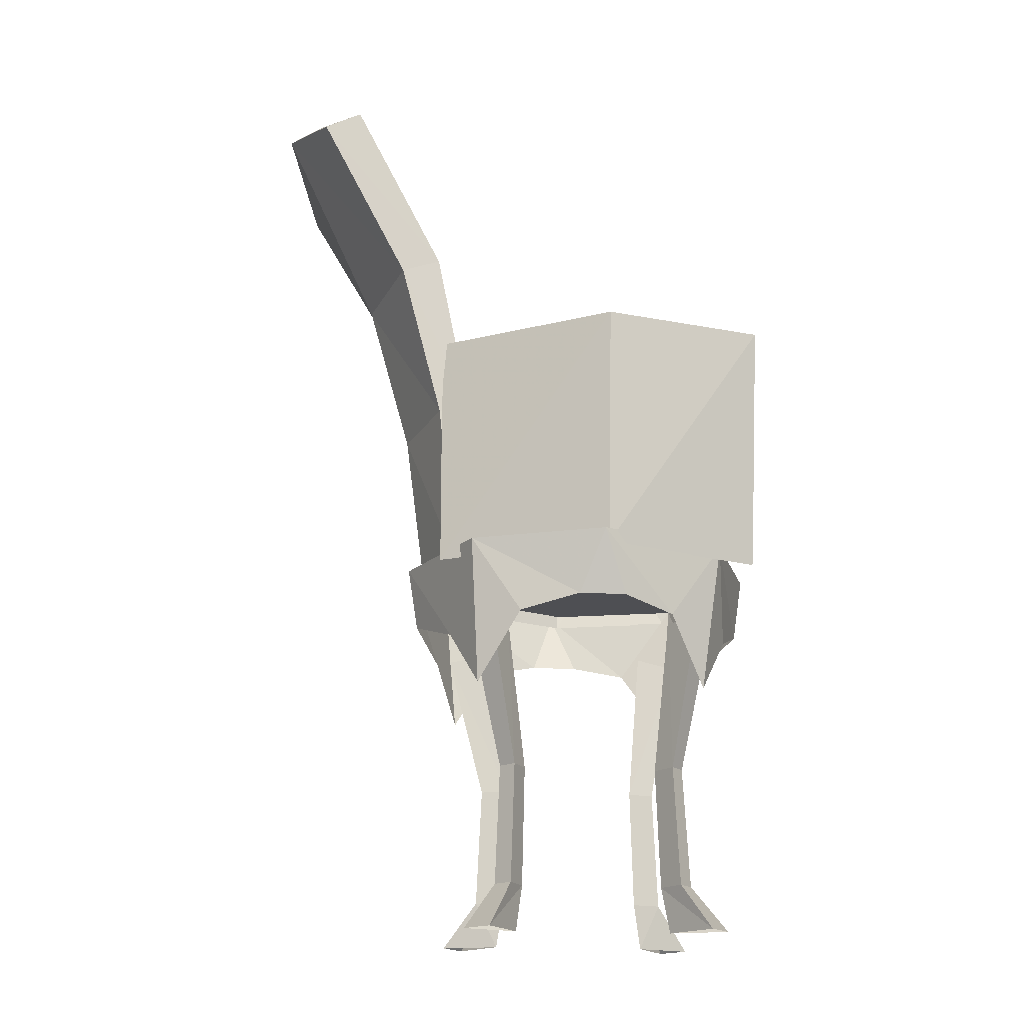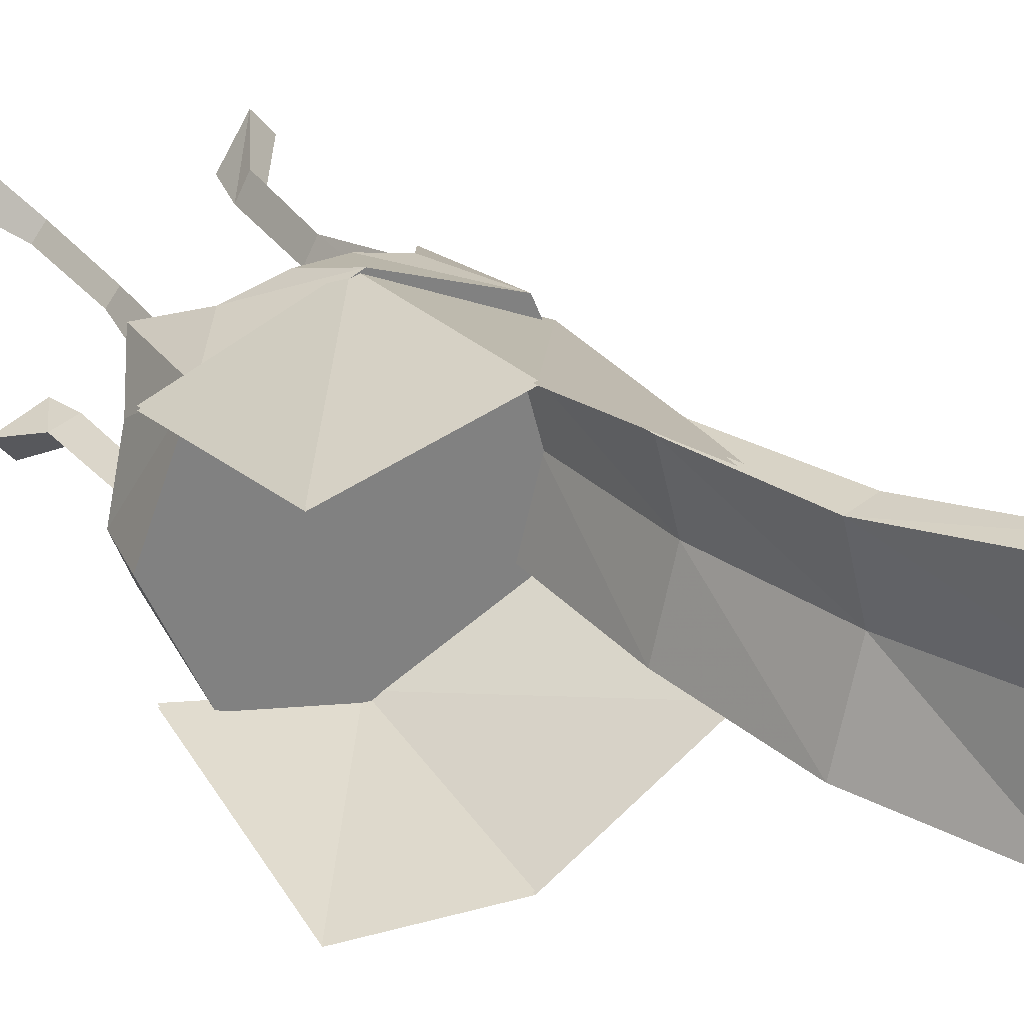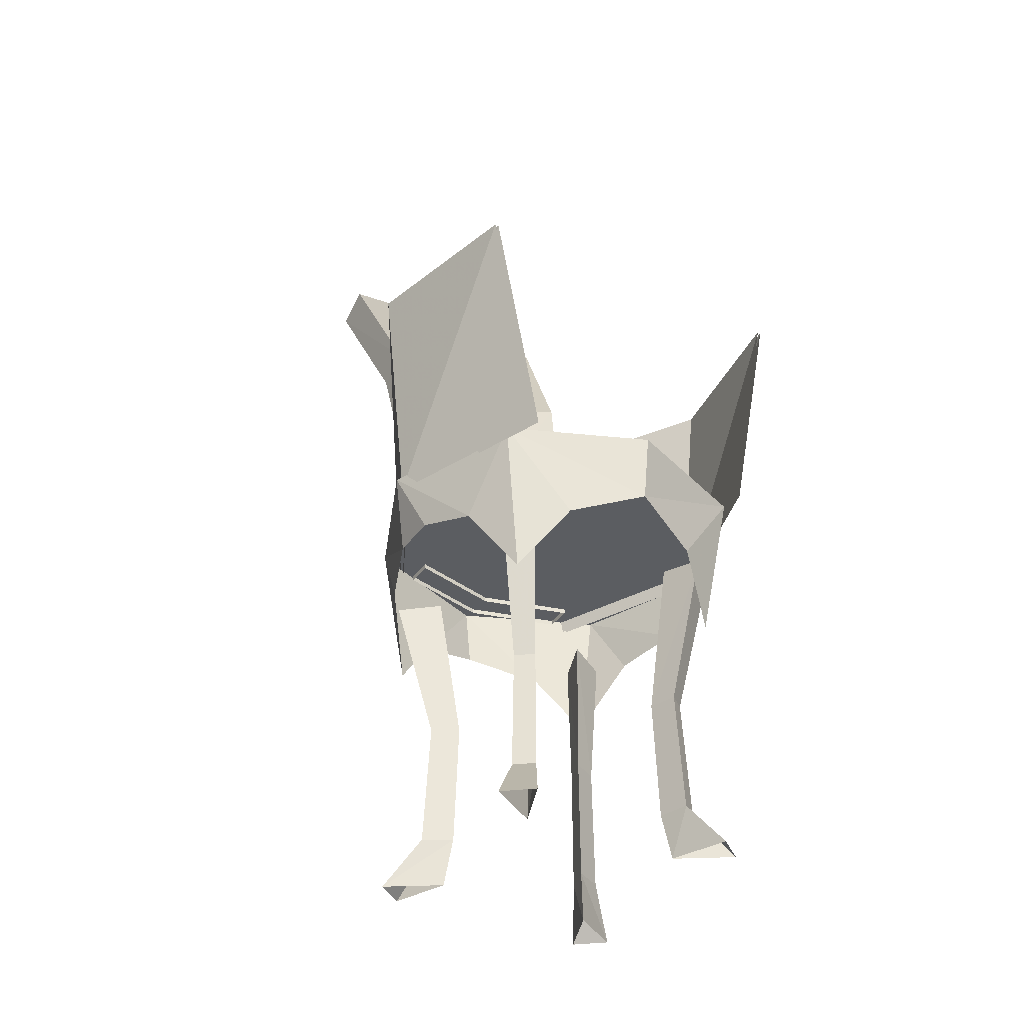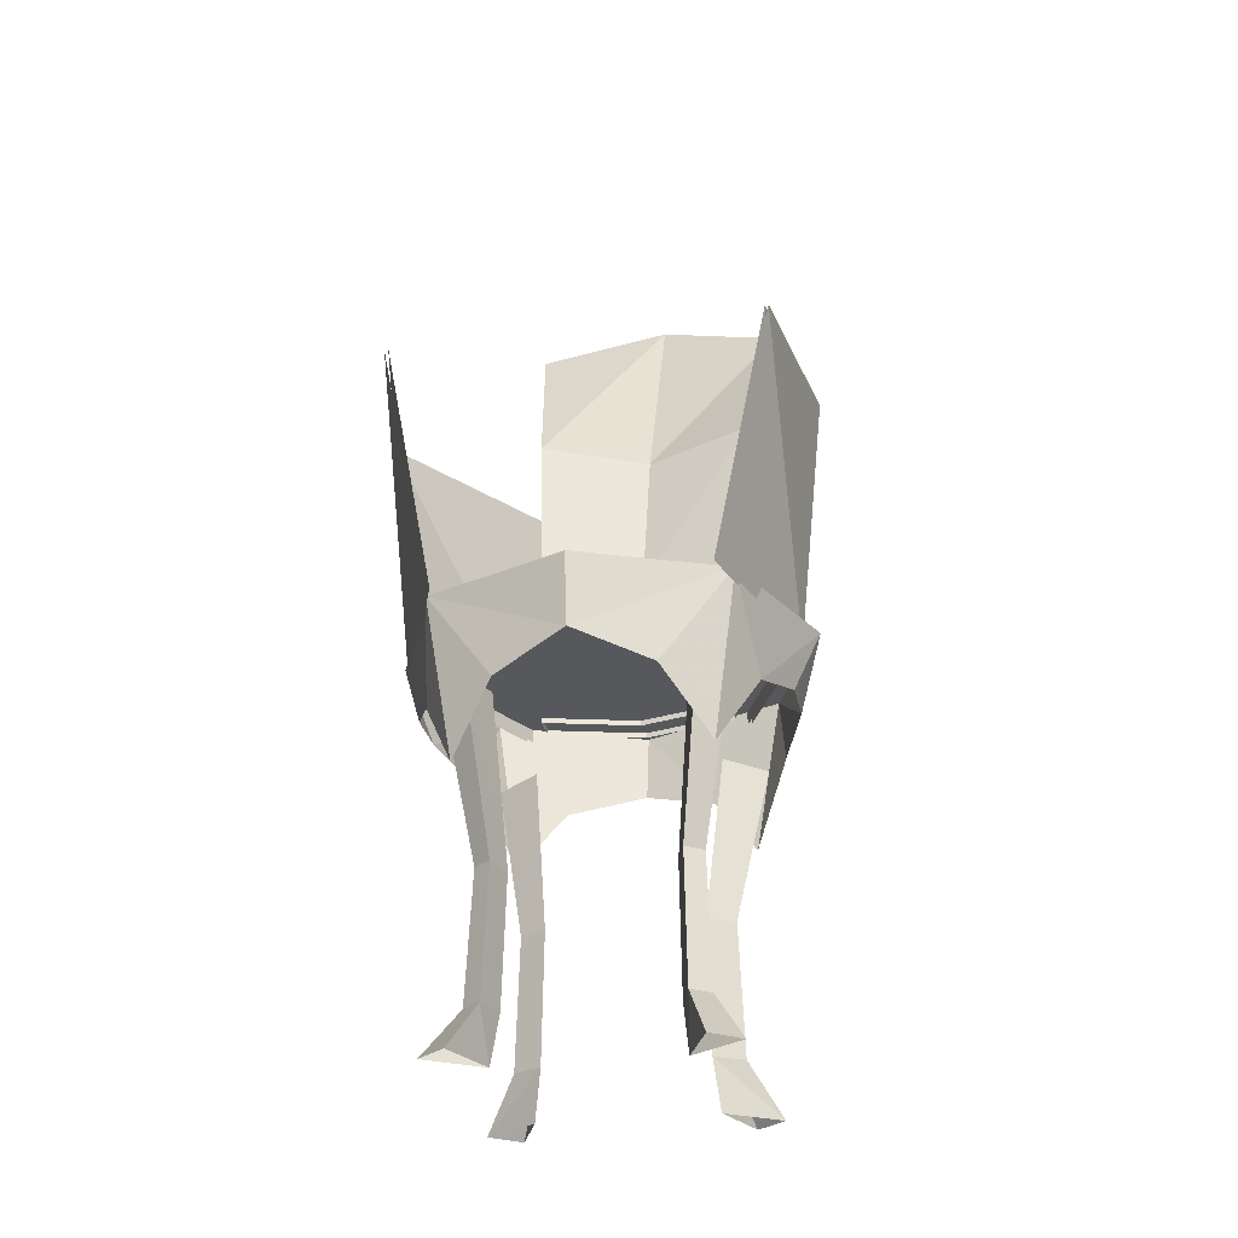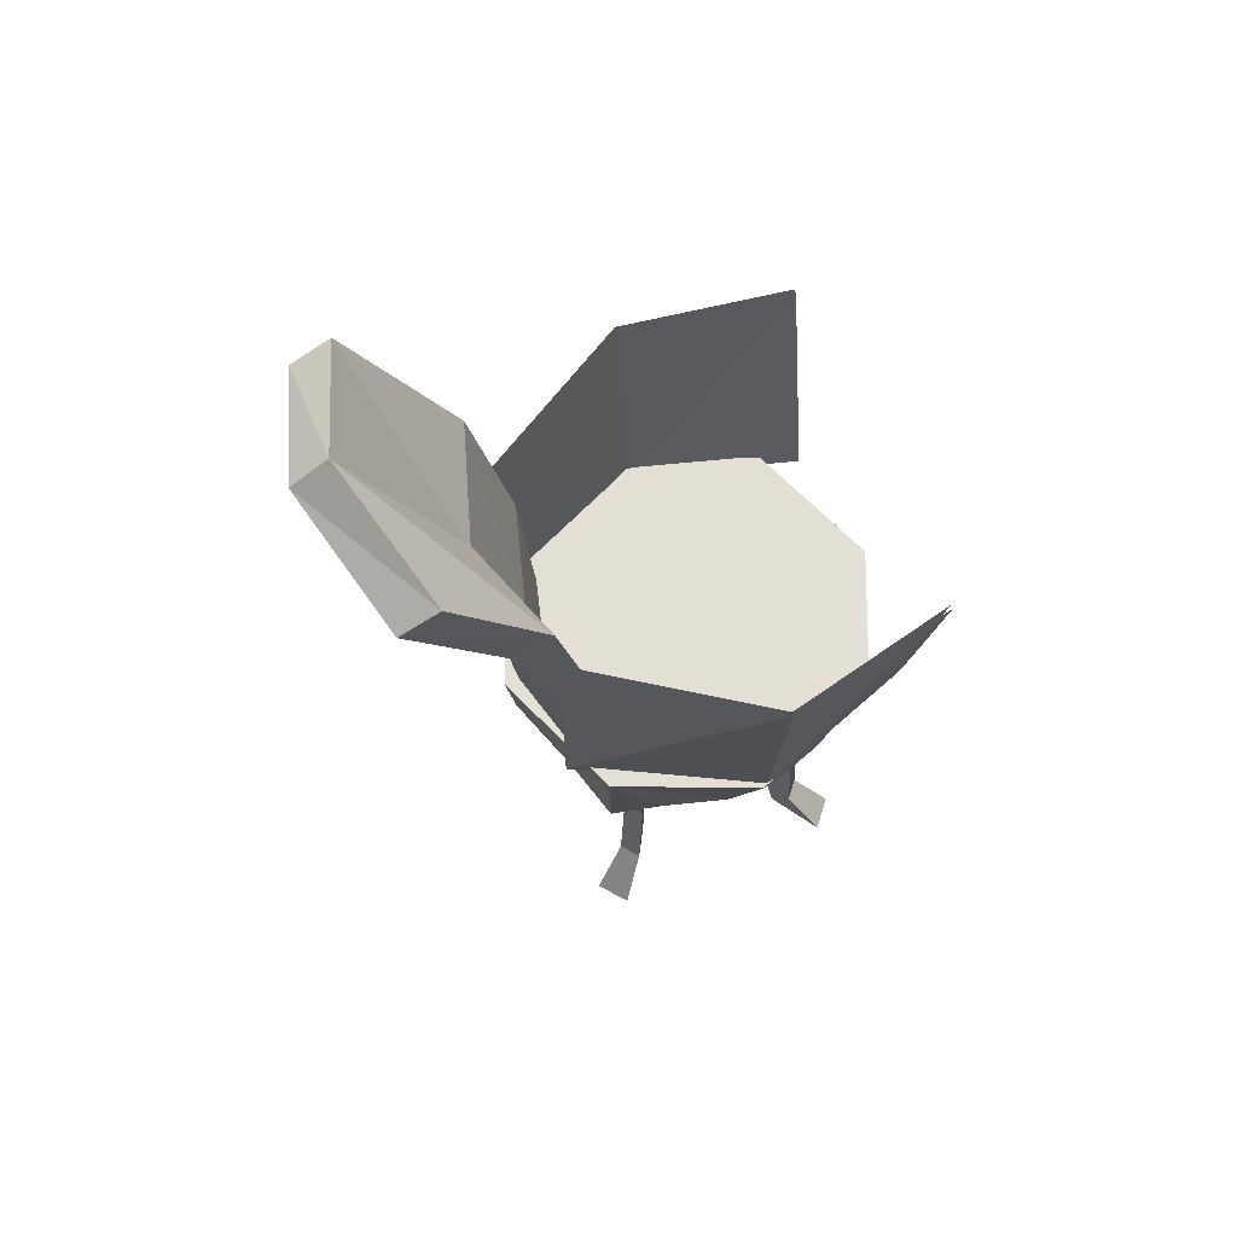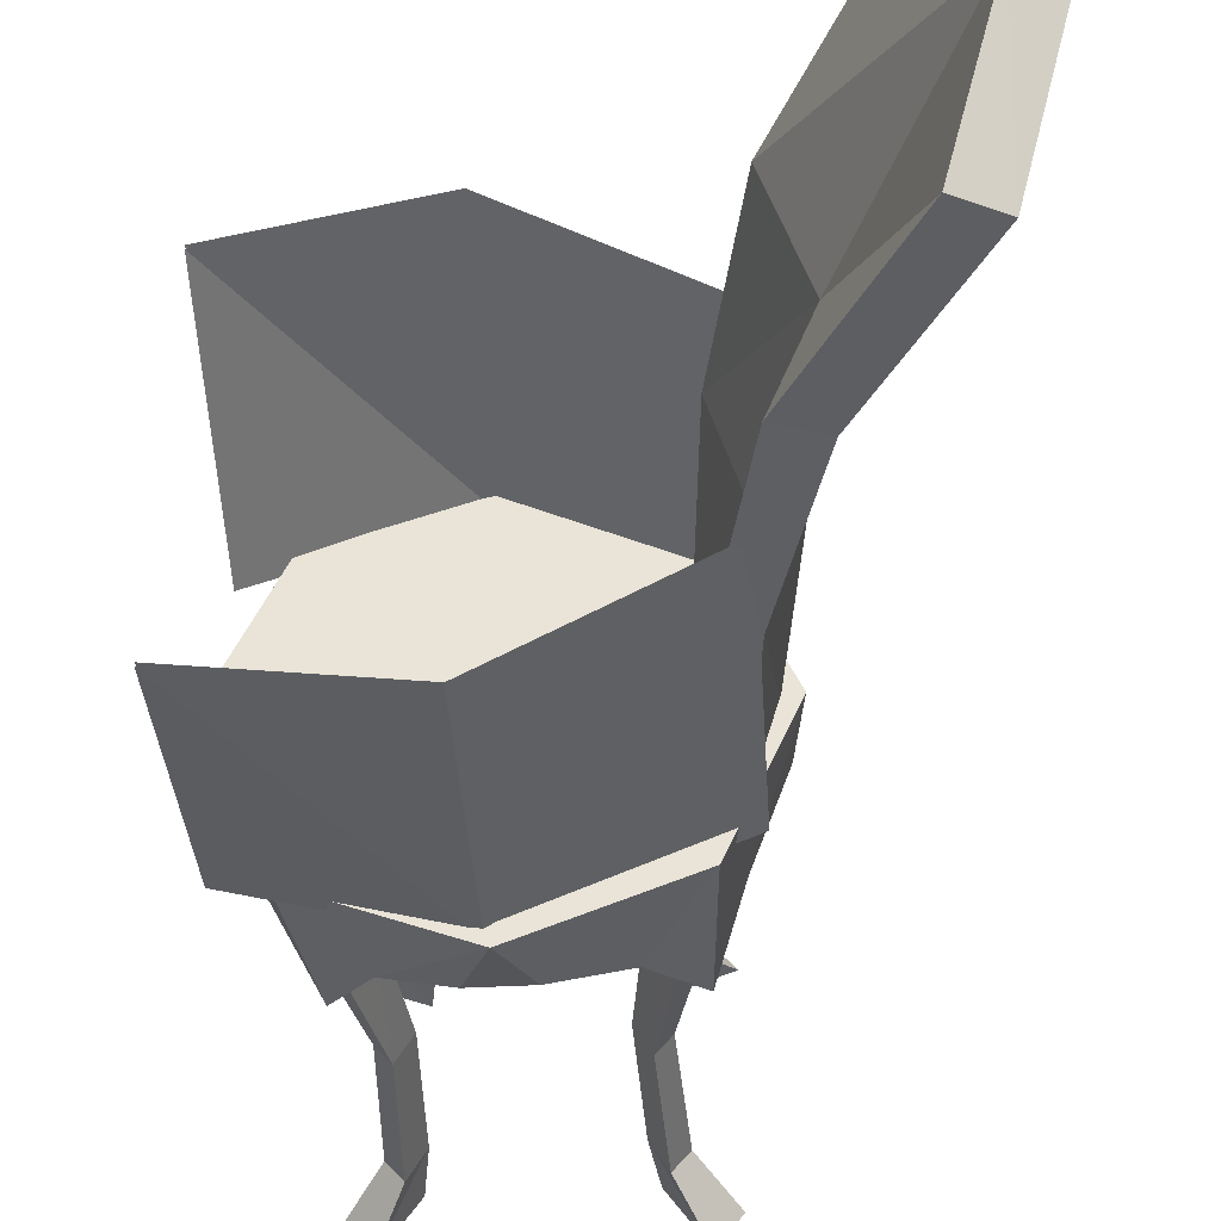
<metadata>
{"format":"obj","ext":"obj","renderer":"f3d","projection":"perspective","resolution":1024,"background":"white","views":[{"elev":-18.1,"azim":172.4,"up":"+Z"},{"elev":31.1,"azim":-31.2,"up":"+Y"},{"elev":-36.1,"azim":-120.3,"up":"+Z"},{"elev":-27.8,"azim":-78.8,"up":"+Z"},{"elev":66.3,"azim":158.2,"up":"+Z"},{"elev":-43.6,"azim":3.5,"up":"+Y"}]}
</metadata>
<code>
g huisuo_dongxue_209_zhuoyi_b
v -11.98 -5.602 25.03
v -9.325 -8.938 20.23
v -10.73 -10.73 32.21
v 1.8e-05 -15.18 32.21
v -6.213 -11.67 25.88
v -1.942 -13.39 26.99
v 6.699 -11.63 25.84
v 9.969 -8.938 20.25
v 10.73 -10.73 32.21
v 15.18 2e-06 32.21
v 11.97 -5.57 25.04
v 14.37 2e-06 26.99
v 10.73 -10.73 32.21
v 15.18 2e-06 32.21
v -15.18 -7e-06 32.21
v -10.73 -10.73 32.21
v 1.8e-05 -15.18 32.21
v 1.942 -13.39 26.99
v -15.18 -7e-06 32.21
v -14.37 -7e-06 26.99
v -5.89 -5.974 3.768
v -7.117 -8.142 3.768
v -9.149 -10.46 -0.02173
v -6.474 -6.448 -0.02173
v -8.264 -6.731 3.768
v -5.89 -5.974 3.768
v -6.474 -6.448 -0.02173
v -10.95 -8.245 -0.02173
v -7.117 -8.142 3.768
v -8.264 -6.731 3.768
v -10.95 -8.245 -0.02173
v -9.149 -10.46 -0.02173
v -5.619 -5.753 13.63
v -6.752 -7.756 13.63
v -7.812 -6.453 13.63
v -5.619 -5.753 13.63
v -6.752 -7.756 13.63
v -7.812 -6.453 13.63
v -6.872 -6.82 26.41
v -8.648 -9.959 25.92
v -10.31 -7.916 25.92
v -6.872 -6.82 26.41
v -8.648 -9.959 25.92
v -10.31 -7.916 25.92
v 9.085 -10.46 -0.02173
v 7.053 -8.142 3.768
v 5.826 -5.974 3.768
v 6.411 -6.448 -0.02173
v 6.411 -6.448 -0.02173
v 5.826 -5.974 3.768
v 8.2 -6.731 3.768
v 10.89 -8.245 -0.02174
v 10.89 -8.245 -0.02174
v 8.2 -6.731 3.768
v 7.053 -8.142 3.768
v 9.085 -10.46 -0.02173
v 6.688 -7.756 13.63
v 5.555 -5.753 13.63
v 5.555 -5.753 13.63
v 7.748 -6.453 13.63
v 7.748 -6.453 13.63
v 6.688 -7.756 13.63
v 8.928 -10.07 25.92
v 7.152 -6.928 26.41
v 7.152 -6.928 26.41
v 10.59 -8.024 25.92
v 10.59 -8.024 25.92
v 8.928 -10.07 25.92
v -11.98 5.602 25.03
v -10.73 10.73 32.21
v -9.325 8.938 20.23
v -6.214 11.67 25.88
v 1e-05 15.18 32.21
v -1.942 13.39 26.99
v 6.699 11.63 25.84
v 10.73 10.73 32.21
v 9.969 8.938 20.25
v 11.97 5.57 25.04
v 10.73 10.73 32.21
v 1e-05 15.18 32.21
v -10.73 10.73 32.21
v 1.942 13.39 26.99
v -9.149 10.46 -0.02173
v -7.117 8.142 3.768
v -5.89 5.974 3.768
v -6.474 6.448 -0.02173
v -6.474 6.448 -0.02173
v -5.89 5.974 3.768
v -8.264 6.731 3.768
v -10.95 8.245 -0.02173
v -10.95 8.245 -0.02173
v -8.264 6.731 3.768
v -7.117 8.142 3.768
v -9.149 10.46 -0.02173
v -6.752 7.756 13.63
v -5.619 5.753 13.63
v -5.619 5.753 13.63
v -7.812 6.453 13.63
v -7.812 6.453 13.63
v -6.752 7.756 13.63
v -8.648 9.959 25.92
v -6.872 6.82 26.41
v -6.872 6.82 26.41
v -10.31 7.916 25.92
v -10.31 7.916 25.92
v -8.648 9.959 25.92
v 5.826 5.974 3.768
v 7.053 8.142 3.768
v 9.085 10.46 -0.02173
v 6.411 6.448 -0.02173
v 8.2 6.731 3.768
v 5.826 5.974 3.768
v 6.411 6.448 -0.02173
v 10.89 8.245 -0.02174
v 7.053 8.142 3.768
v 8.2 6.731 3.768
v 10.89 8.245 -0.02174
v 9.085 10.46 -0.02173
v 5.555 5.753 13.63
v 6.688 7.756 13.63
v 7.748 6.453 13.63
v 5.555 5.753 13.63
v 6.688 7.756 13.63
v 7.748 6.453 13.63
v 7.152 6.928 26.41
v 8.928 10.07 25.92
v 10.59 8.024 25.92
v 7.152 6.928 26.41
v 8.928 10.07 25.92
v 10.59 8.024 25.92
v 11.95 7.22 31.78
v 13.3 7.714 44.73
v 15.51 -0.03225 44.28
v 13.9 -0.03225 31.78
v 13.3 -7.778 44.73
v 11.95 -7.285 31.78
v 16.81 8.548 57.67
v 19.03 -0.03225 56.97
v 16.81 -8.613 57.67
v 24.09 10.07 70.68
v 27.05 -0.03225 74.23
v 24.09 -10.13 70.68
v 9.707 7.22 31.78
v 11.65 -0.03225 31.78
v 12.95 -0.03225 44.8
v 10.75 7.714 45.24
v 9.707 -7.285 31.78
v 10.75 -7.778 45.24
v 16.37 -0.03225 57.81
v 13.62 8.548 58.72
v 13.62 -8.613 58.72
v 24.26 -0.03225 76.08
v 21.08 10.07 72.16
v 21.08 -10.13 72.16
v 11.95 -7.285 31.78
v 13.3 -7.778 44.73
v 10.75 -7.778 45.24
v 9.707 -7.285 31.78
v 16.81 -8.613 57.67
v 13.62 -8.613 58.72
v 24.09 -10.13 70.68
v 21.08 -10.13 72.16
v 24.09 -10.13 70.68
v 27.05 -0.03225 74.23
v 24.26 -0.03225 76.08
v 21.08 -10.13 72.16
v 24.09 10.07 70.68
v 21.08 10.07 72.16
v 24.09 10.07 70.68
v 16.81 8.548 57.67
v 13.62 8.548 58.72
v 21.08 10.07 72.16
v 13.3 7.714 44.73
v 10.75 7.714 45.24
v 11.95 7.22 31.78
v 9.707 7.22 31.78
v -13.82 -13.97 50.96
v -13.82 -10.02 31.13
v -0.3573 -13.91 31.13
v -0.3573 -15.9 50.96
v -13.8 13.68 50.96
v -0.3573 16.93 50.96
v -0.3573 14.79 31.13
v -13.8 9.884 31.13
v 13.11 -7.844 31.13
v 13.11 -7.844 50.96
v 13.09 7.855 50.96
v 13.09 7.855 31.13
v -13.82 -13.71 50.96
v -0.3573 -15.64 50.96
v -0.3573 -13.64 31.13
v -13.82 -9.761 31.13
v -13.8 13.38 50.96
v -13.8 9.585 31.13
v -0.3573 14.49 31.13
v -0.3573 16.63 50.96
v 13.11 -7.581 50.96
v 13.11 -7.581 31.13
v 13.09 7.556 31.13
v 13.09 7.556 50.96
f 1 2 3
f 4 3 5
f 5 6 4
f 7 8 9
f 10 9 11
f 11 12 10
f 13 14 15
f 13 15 16
f 13 16 17
f 18 4 6
f 3 2 5
f 9 4 18
f 18 7 9
f 9 8 11
f 3 19 20
f 20 1 3
f 21 22 23
f 23 24 21
f 25 26 27
f 27 28 25
f 29 30 31
f 31 32 29
f 33 34 22
f 22 21 33
f 35 36 26
f 26 25 35
f 37 38 30
f 30 29 37
f 39 40 34
f 34 33 39
f 41 42 36
f 36 35 41
f 43 44 38
f 38 37 43
f 45 46 47
f 47 48 45
f 49 50 51
f 51 52 49
f 53 54 55
f 55 56 53
f 46 57 58
f 58 47 46
f 50 59 60
f 60 51 50
f 54 61 62
f 62 55 54
f 57 63 64
f 64 58 57
f 59 65 66
f 66 60 59
f 61 67 68
f 68 62 61
f 69 70 71
f 72 70 73
f 73 74 72
f 75 76 77
f 78 76 10
f 10 12 78
f 79 80 81
f 79 81 15
f 79 15 14
f 82 74 73
f 70 72 71
f 82 73 76
f 76 75 82
f 76 78 77
f 20 19 70
f 70 69 20
f 83 84 85
f 85 86 83
f 87 88 89
f 89 90 87
f 91 92 93
f 93 94 91
f 84 95 96
f 96 85 84
f 88 97 98
f 98 89 88
f 92 99 100
f 100 93 92
f 95 101 102
f 102 96 95
f 97 103 104
f 104 98 97
f 99 105 106
f 106 100 99
f 107 108 109
f 109 110 107
f 111 112 113
f 113 114 111
f 115 116 117
f 117 118 115
f 119 120 108
f 108 107 119
f 121 122 112
f 112 111 121
f 123 124 116
f 116 115 123
f 125 126 120
f 120 119 125
f 127 128 122
f 122 121 127
f 129 130 124
f 124 123 129
f 131 132 133
f 133 134 131
f 134 133 135
f 135 136 134
f 132 137 138
f 138 133 132
f 133 138 139
f 139 135 133
f 137 140 141
f 141 138 137
f 138 141 142
f 142 139 138
f 143 144 145
f 145 146 143
f 144 147 148
f 148 145 144
f 146 145 149
f 149 150 146
f 145 148 151
f 151 149 145
f 150 149 152
f 152 153 150
f 149 151 154
f 154 152 149
f 155 156 157
f 157 158 155
f 156 159 160
f 160 157 156
f 159 161 162
f 162 160 159
f 163 164 165
f 165 166 163
f 164 167 168
f 168 165 164
f 169 170 171
f 171 172 169
f 170 173 174
f 174 171 170
f 173 175 176
f 176 174 173
f 177 178 179
f 179 180 177
f 181 182 183
f 183 184 181
f 179 185 186
f 186 180 179
f 182 187 188
f 188 183 182
f 189 190 191
f 191 192 189
f 193 194 195
f 195 196 193
f 191 190 197
f 197 198 191
f 196 195 199
f 199 200 196

</code>
